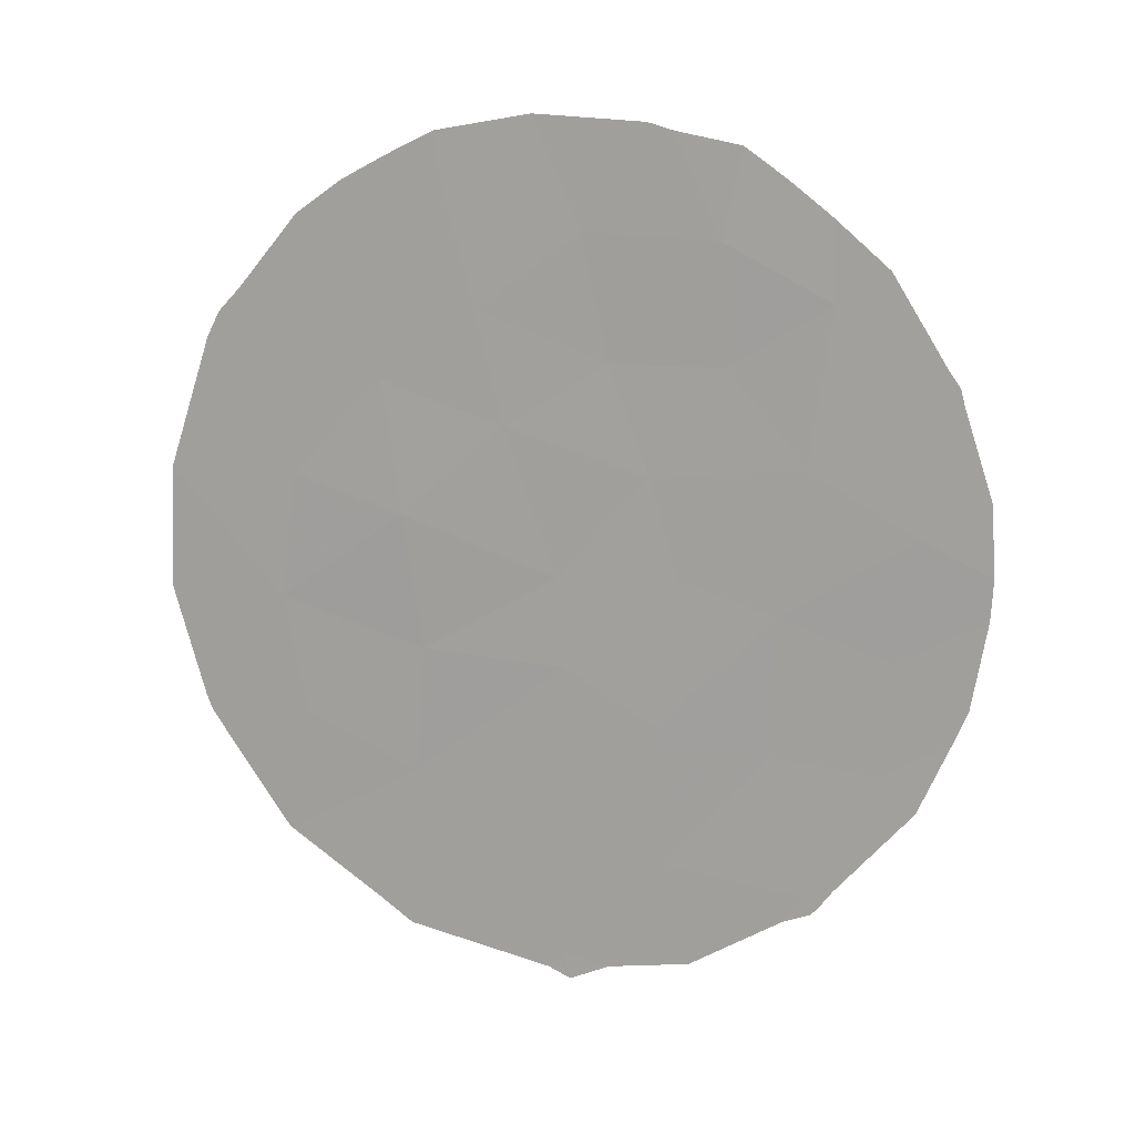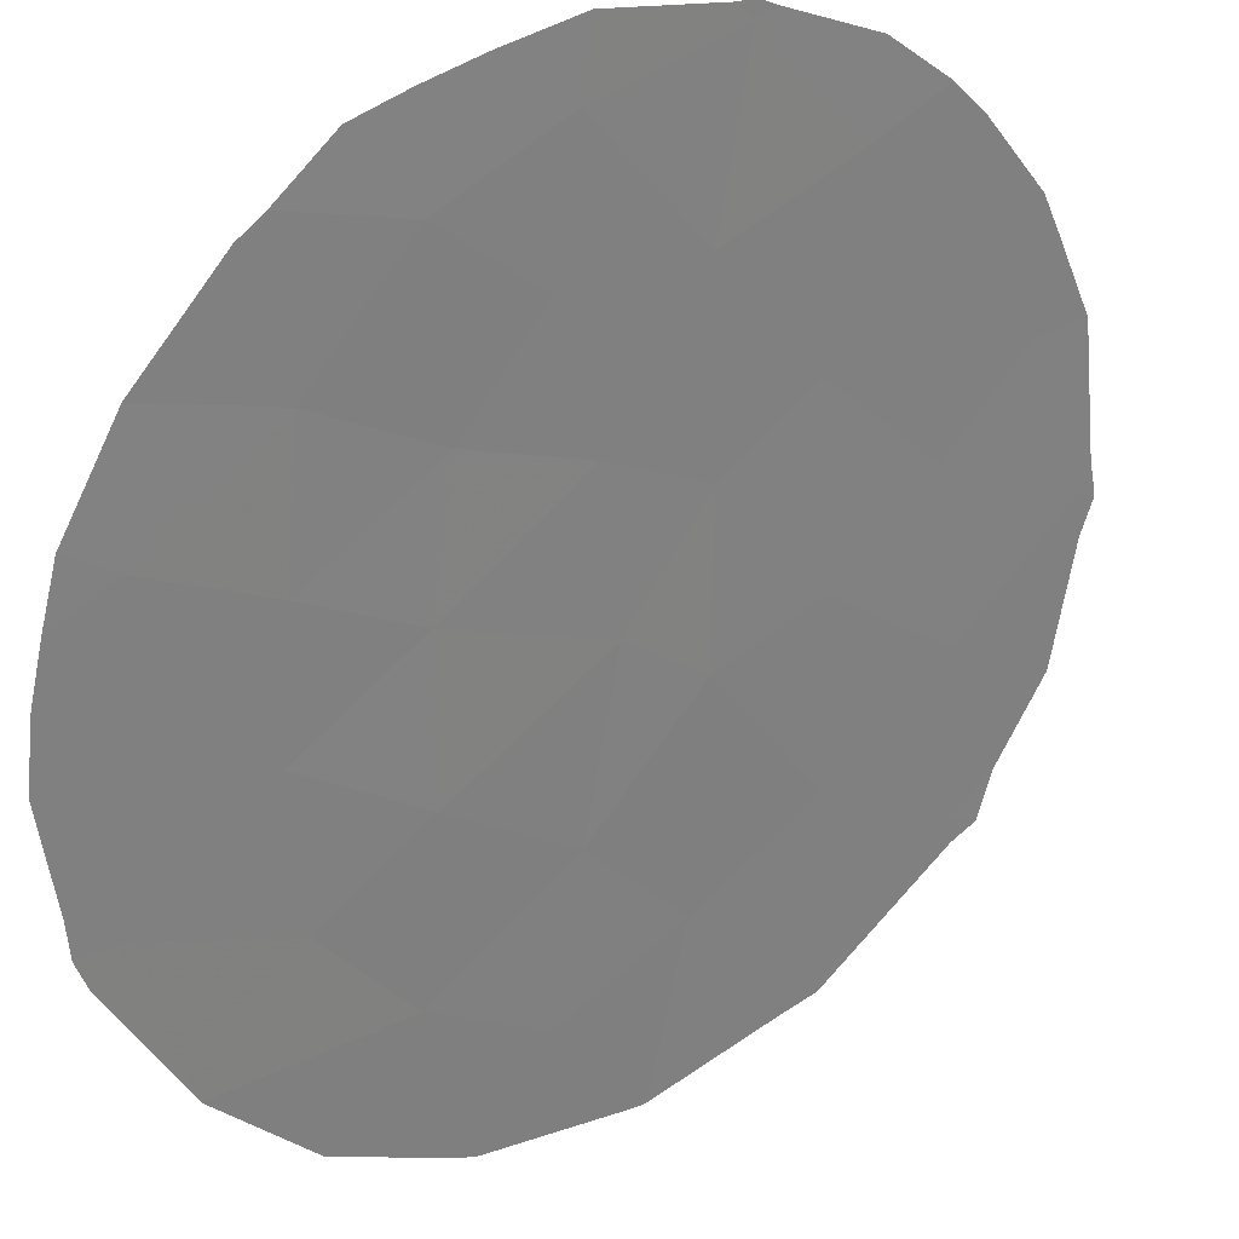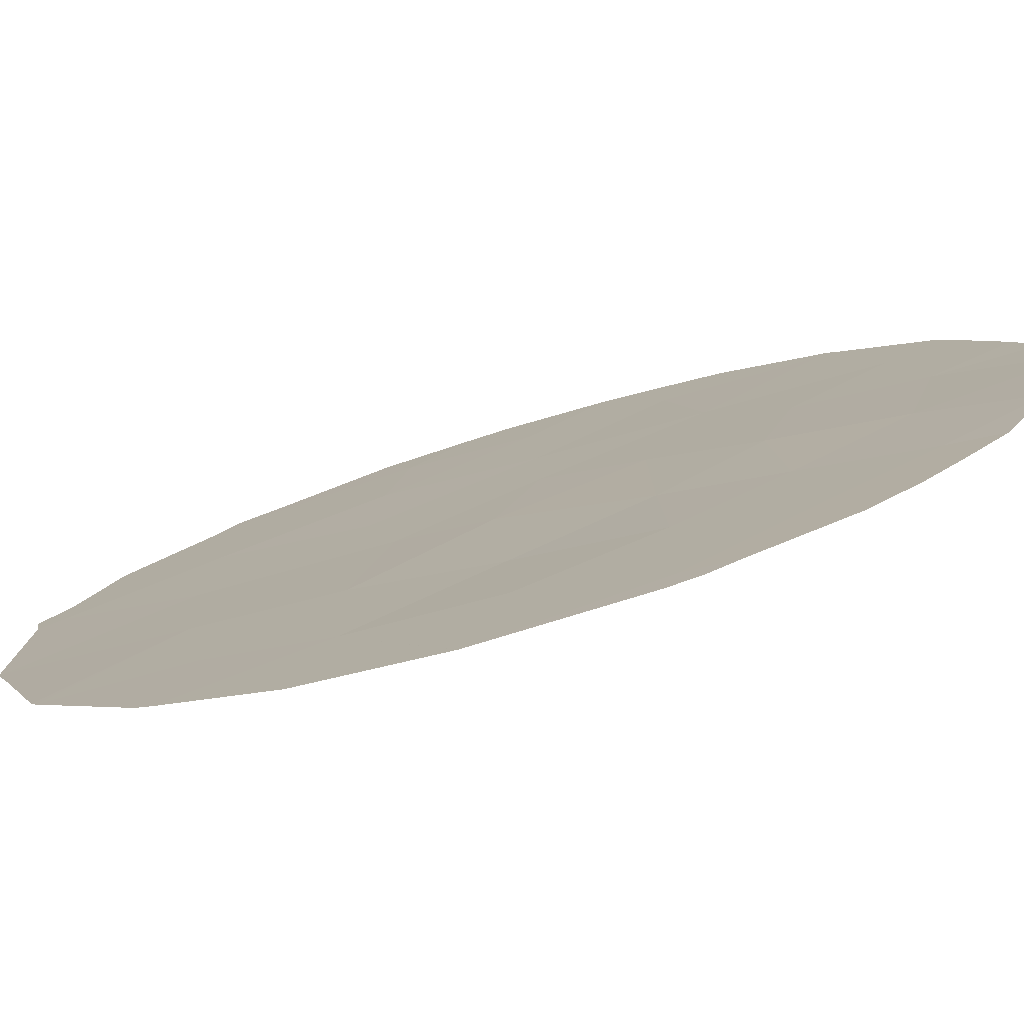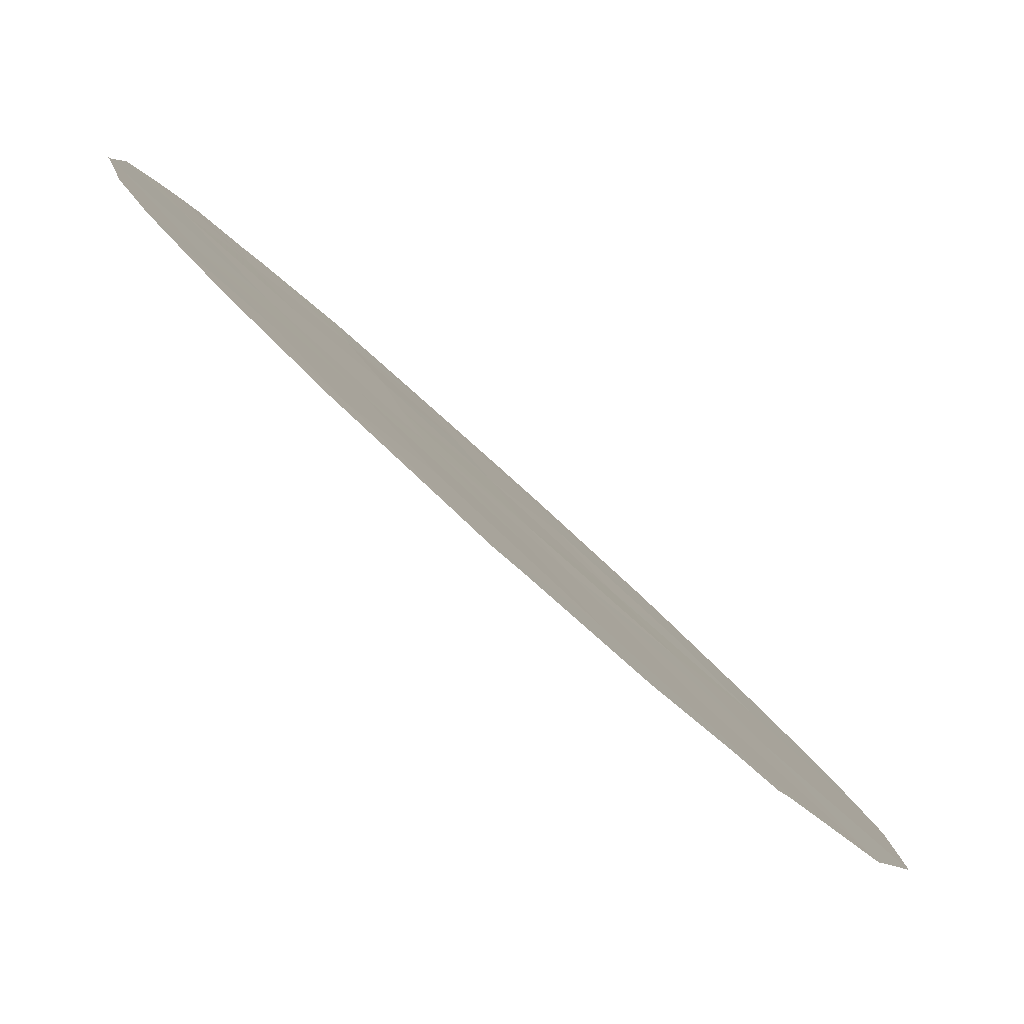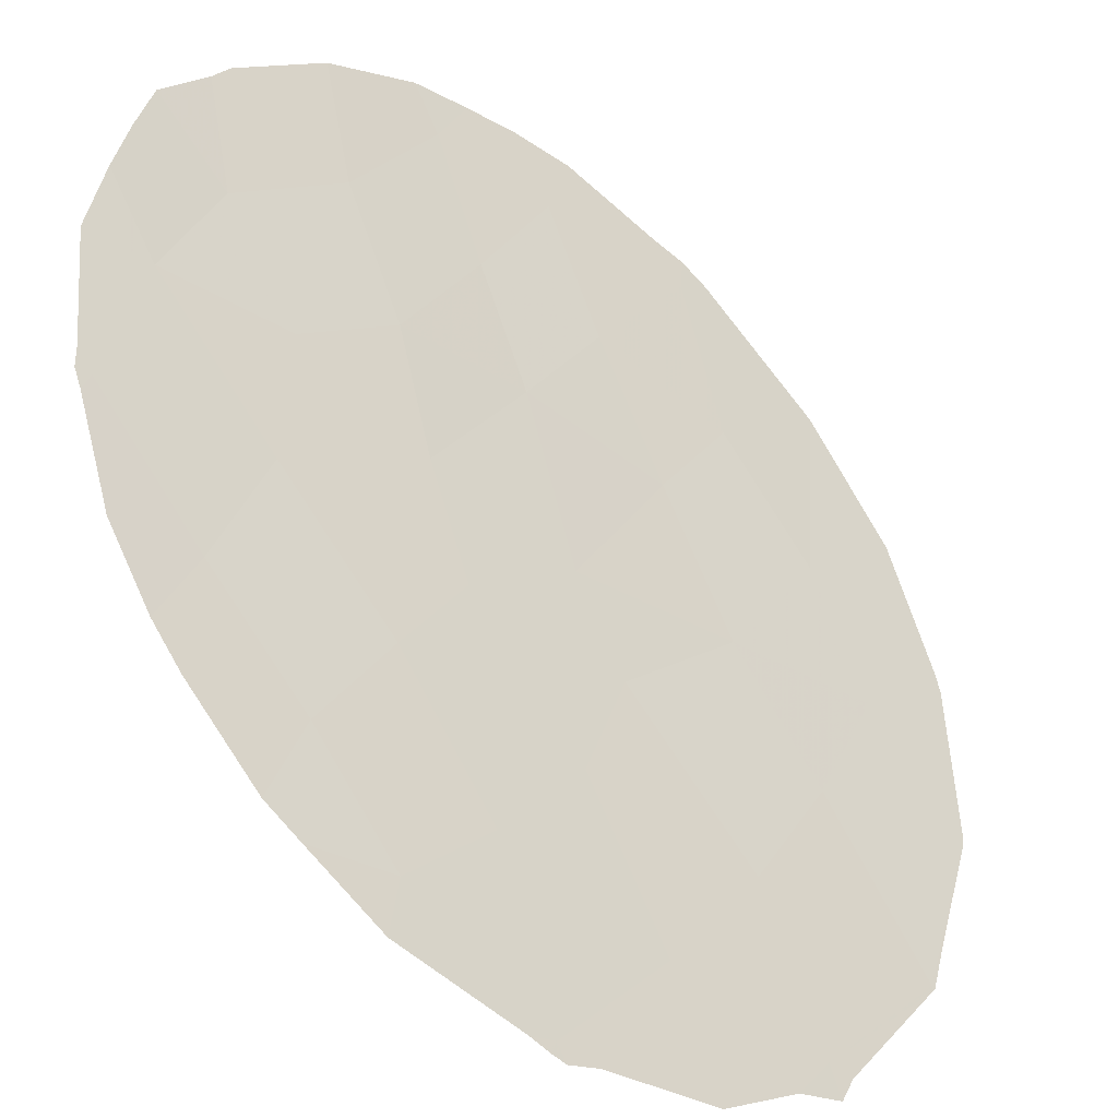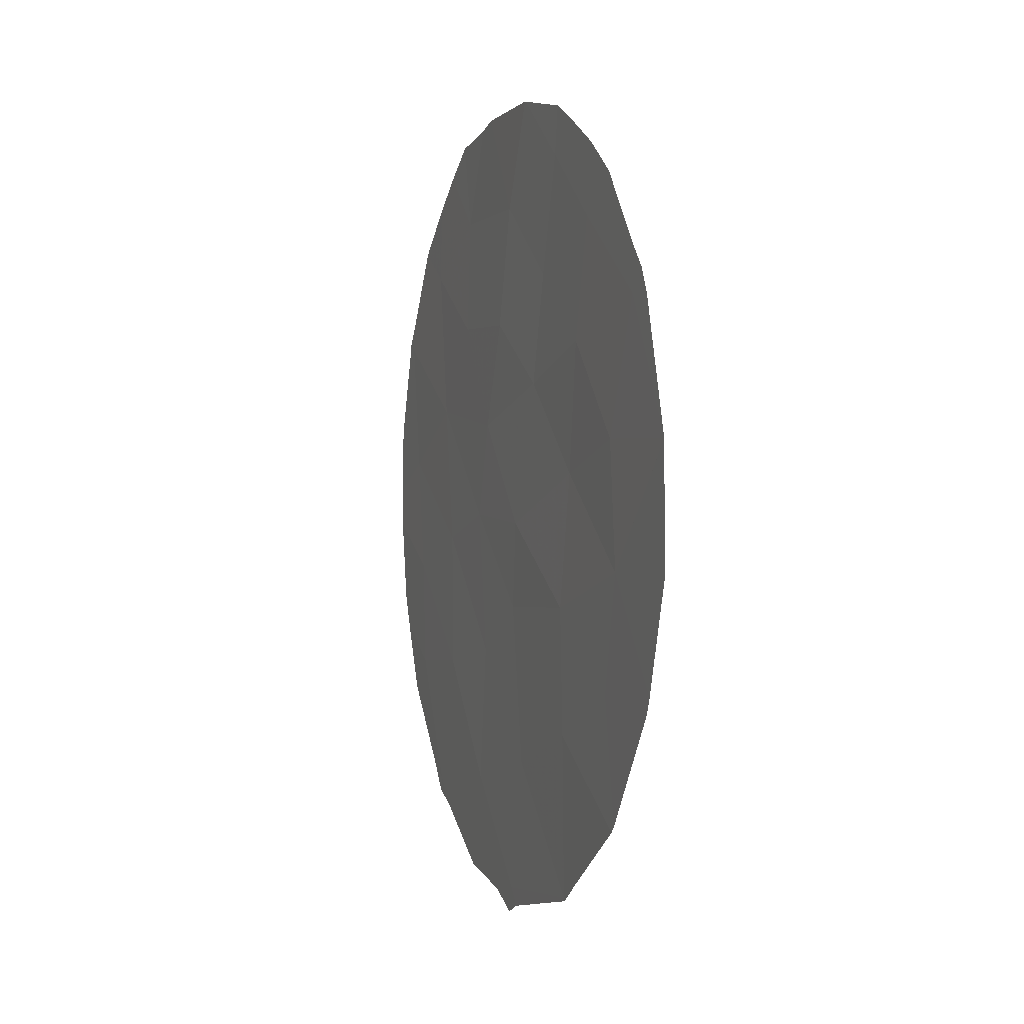
<metadata>
{"format":"obj","ext":"obj","renderer":"f3d","projection":"perspective","resolution":1024,"background":"white","views":[{"elev":15.1,"azim":59.3,"up":"+Z"},{"elev":-26.1,"azim":37.3,"up":"+Y"},{"elev":-33.5,"azim":-66.2,"up":"+Y"},{"elev":28.5,"azim":155.8,"up":"+Y"},{"elev":75.3,"azim":153.2,"up":"+Y"},{"elev":2.4,"azim":-62.7,"up":"+Z"}]}
</metadata>
<code>
v -45.99 44.65 16.62
v -47.01 43.52 19.54
v -48.46 41.98 19.7
v -46.59 43.97 24
v -45.91 44.71 20.93
v -43.6 47.17 21.71
v -48.63 41.83 15.4
v -47.86 42.57 24.69
v -44.45 46.24 24.91
v -45.51 45.09 25.73
v -50.23 40.03 24.21
v -49.73 40.59 22.22
v -47.61 42.86 23.04
v -48.81 41.56 23.63
v -43.92 46.87 18.21
v -48.63 41.75 21.7
v -47.06 43.52 15.09
v -47.34 43.2 17.13
v -44.56 46.18 16.27
v -47.1 43.43 20.86
v -48.17 42.22 26.43
v -45.47 45.17 24
v -49.06 41.27 25.41
v -46.85 43.66 25.81
v -46.18 44.41 22.4
v -46.13 44.47 18.74
v -44.94 45.75 20.48
v -48.57 41.89 17.8
v -44.99 45.72 18.38
v -43.82 46.96 19.9
v -43.4 47.38 23.74
v -44.68 46.01 22.62
v -49.7 40.68 18.61
v -49.9 40.43 20.36
v -45.95 44.61 27.2
v -45.32 45.29 27.02
v -46.21 44.33 27.31
v -44.49 46.2 26.09
v -44.91 45.75 26.58
v -47.31 43.16 27.4
v -50.2 40.04 24.9
v -49.6 40.68 25.97
v -43.95 46.79 25.4
v -43.4 47.39 24.07
v -42.93 47.9 20.59
v -43.09 47.74 19.27
v -45.77 44.9 15.08
v -44.83 45.89 15.88
v -50.99 39.23 22.25
v -50.56 39.67 24.17
v -43.29 47.51 23.85
v -43.25 47.55 23.6
v -48.7 41.63 26.8
v -48.23 42.14 27.15
v -42.95 47.87 22.27
v -51 39.23 22.24
v -43.24 47.59 18.77
v -43.56 47.24 17.7
v -46.59 44.02 14.92
v -46.99 43.6 14.68
v -48.64 41.82 15.35
v -48.61 41.86 15.34
v -49.15 41.16 26.45
v -50.78 39.52 18.75
v -51.08 39.17 20.42
v -47.22 43.36 14.84
v -50.43 39.81 24.55
v -44.34 46.41 16.41
v -44.46 46.29 16.18
v -51 39.23 22.24
v -47.33 43.14 27.39
v -49.98 40.41 16.81
v -50.72 39.59 18.51
v -44.55 46.19 16.03
v -48.97 41.47 15.71
v -48.67 41.8 15.38
v -42.9 47.92 21.2
v -49.93 40.47 16.72
f 10 36 35
f 24 10 35
f 24 35 37
f 1 18 17
f 5 25 20
f 10 9 38
f 10 38 39
f 10 39 36
f 9 10 22
f 24 37 40
f 1 19 29
f 11 23 42
f 11 42 41
f 9 31 44
f 9 44 43
f 30 46 45
f 19 1 47
f 19 47 48
f 11 50 49
f 31 52 51
f 21 54 53
f 25 4 13
f 4 8 13
f 31 6 55
f 31 55 52
f 1 29 26
f 11 12 14
f 23 14 8
f 16 20 13
f 12 11 49
f 12 49 56
f 33 28 3
f 16 13 14
f 15 58 57
f 17 60 59
f 7 61 62
f 23 21 53
f 23 53 63
f 8 14 13
f 34 65 64
f 18 1 26
f 18 26 2
f 17 7 62
f 17 62 66
f 4 24 8
f 9 43 38
f 11 41 67
f 19 69 68
f 7 17 18
f 2 20 3
f 34 70 65
f 34 12 56
f 34 56 70
f 21 24 40
f 21 40 71
f 3 20 16
f 11 67 50
f 10 24 4
f 22 10 4
f 33 73 72
f 9 32 31
f 19 15 29
f 15 19 68
f 15 68 58
f 23 11 14
f 19 48 74
f 19 74 69
f 31 51 44
f 21 71 54
f 24 21 8
f 32 6 31
f 7 75 76
f 30 29 15
f 20 25 13
f 22 32 9
f 6 77 55
f 1 17 59
f 1 59 47
f 17 66 60
f 7 76 61
f 23 63 42
f 21 23 8
f 12 16 14
f 32 22 25
f 25 22 4
f 29 30 27
f 30 15 57
f 30 57 46
f 28 7 18
f 27 30 6
f 26 29 27
f 27 5 26
f 28 18 2
f 32 27 6
f 6 30 45
f 6 45 77
f 3 34 33
f 3 28 2
f 7 28 78
f 7 78 75
f 28 33 72
f 28 72 78
f 5 27 32
f 25 5 32
f 33 34 64
f 33 64 73
f 34 3 16
f 12 34 16
f 2 26 5
f 20 2 5

</code>
